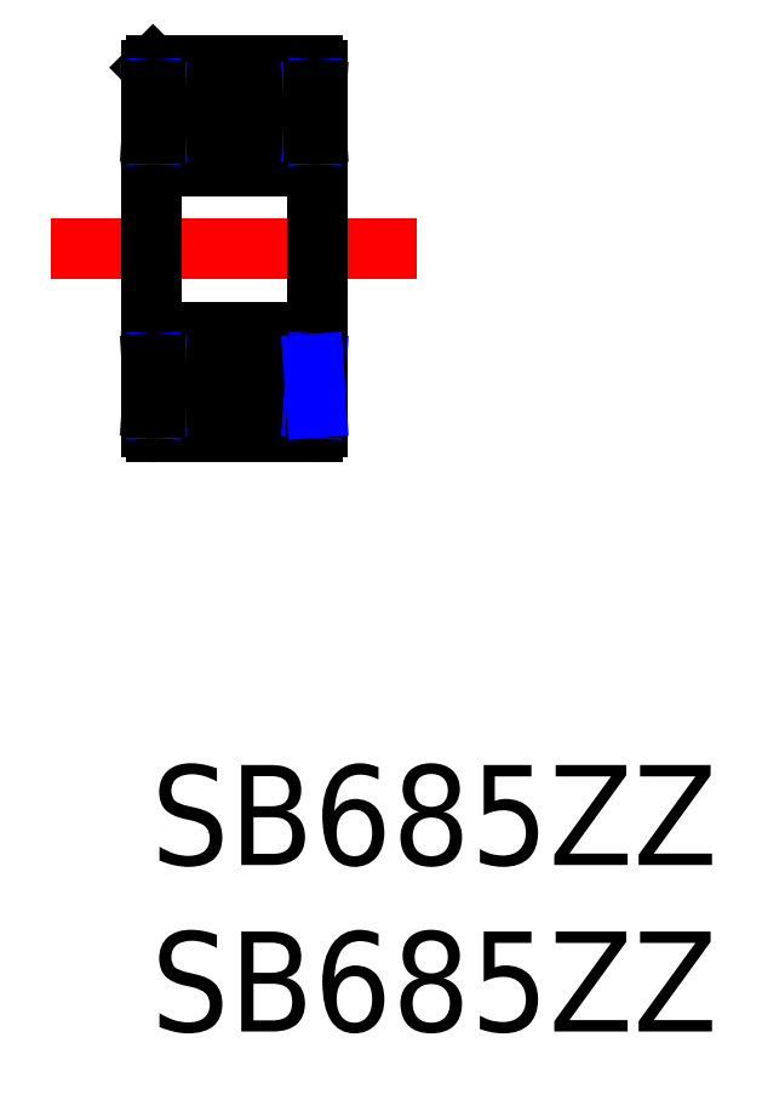
<metadata>
{"format":"dxf","ext":"dxf","renderer":"ezdxf+matplotlib","layout":"modelspace","background":"white","min_lineweight":24,"dpi":150}
</metadata>
<code>
0
SECTION
2
ENTITIES
0
INSERT
8
MSM_CONTINUOUS
2
*U6
10
0
20
0
30
0
0
INSERT
8
MSM_CONTINUOUS
2
*U7
10
0
20
0
30
0
0
LINE
8
MSM_CENTER
10
-3
20
15.5
30
0
11
8
21
15.5
31
0
0
LINE
8
MSM_CONTINUOUS
10
0.02971
20
20.94
30
0
11
0.06039
21
20.97
31
0
0
ARC
8
MSM_CONTINUOUS
10
4.85
20
20.85
30
0
40
0.15
50
0
51
90
0
ARC
8
MSM_CONTINUOUS
10
0.15
20
20.85
30
0
40
0.15
50
90
51
180
0
LINE
8
MSM_CONTINUOUS
10
3.22
20
20.04
30
0
11
4.88
21
20.04
31
0
0
LINE
8
MSM_CONTINUOUS
10
0.12
20
20.04
30
0
11
1.78
21
20.04
31
0
0
LINE
8
MSM_CONTINUOUS
10
0.15
20
21
30
0
11
4.85
21
21
31
0
0
ARC
8
MSM_CONTINUOUS
10
4.85
20
18.15
30
0
40
0.15
50
270
51
0
0
ARC
8
MSM_CONTINUOUS
10
4.85
20
12.85
30
0
40
0.15
50
0
51
90
0
ARC
8
MSM_CONTINUOUS
10
0.15
20
18.15
30
0
40
0.15
50
180
51
270
0
ARC
8
MSM_CONTINUOUS
10
0.15
20
12.85
30
0
40
0.15
50
90
51
180
0
LINE
8
MSM_CONTINUOUS
10
3.22
20
10.96
30
0
11
4.88
21
10.96
31
0
0
LINE
8
MSM_CONTINUOUS
10
0.12
20
10.96
30
0
11
1.78
21
10.96
31
0
0
LINE
8
MSM_CONTINUOUS
10
3.22
20
12.04
30
0
11
4.88
21
12.04
31
0
0
LINE
8
MSM_CONTINUOUS
10
0.12
20
12.04
30
0
11
1.78
21
12.04
31
0
0
LINE
8
MSM_CONTINUOUS
10
0.15
20
13
30
0
11
4.85
21
13
31
0
0
LINE
8
MSM_CONTINUOUS
10
3.22
20
18.96
30
0
11
4.88
21
18.96
31
0
0
LINE
8
MSM_CONTINUOUS
10
0.12
20
18.96
30
0
11
1.78
21
18.96
31
0
0
LINE
8
MSM_CONTINUOUS
10
0.15
20
18
30
0
11
4.85
21
18
31
0
0
ARC
8
MSM_CONTINUOUS
10
4.85
20
10.15
30
0
40
0.15
50
270
51
0
0
ARC
8
MSM_CONTINUOUS
10
0.15
20
10.15
30
0
40
0.15
50
180
51
270
0
LINE
8
MSM_CONTINUOUS
10
4.85
20
10
30
0
11
0.15
21
10
31
0
0
LINE
8
MSM_CONTINUOUS
10
0
20
10.15
30
0
11
0
21
20.85
31
0
0
LINE
8
MSM_CONTINUOUS
10
5
20
20.85
30
0
11
5
21
10.15
31
0
0
CIRCLE
8
MSM_CONTINUOUS
10
2.5
20
19.5
30
0
40
0.9
0
CIRCLE
8
MSM_CONTINUOUS
10
2.5
20
11.5
30
0
40
0.9
0
LINE
8
MSM_NARROW
10
4.88
20
18.96
30
0
11
4.97
21
20.27
31
0
0
LINE
8
MSM_CONTINUOUS
10
4.88
20
20.27
30
0
11
4.88
21
18.96
31
0
0
LINE
8
MSM_NARROW
10
4.97
20
18.96
30
0
11
4.88
21
20.27
31
0
0
LINE
8
MSM_CONTINUOUS
10
4.97
20
20.27
30
0
11
4.97
21
18.96
31
0
0
LINE
8
MSM_CONTINUOUS
10
4.88
20
18.96
30
0
11
5
21
18.96
31
0
0
LINE
8
MSM_CONTINUOUS
10
5
20
20.27
30
0
11
4.88
21
20.27
31
0
0
LINE
8
MSM_NARROW
10
0.03
20
18.96
30
0
11
0.12
21
20.27
31
0
0
LINE
8
MSM_NARROW
10
0.03
20
20.27
30
0
11
0.12
21
18.96
31
0
0
LINE
8
MSM_CONTINUOUS
10
0.12
20
20.27
30
0
11
0.12
21
18.96
31
0
0
LINE
8
MSM_CONTINUOUS
10
0.12
20
18.96
30
0
11
0
21
18.96
31
0
0
LINE
8
MSM_CONTINUOUS
10
0
20
20.27
30
0
11
0.12
21
20.27
31
0
0
LINE
8
MSM_CONTINUOUS
10
0.03
20
20.27
30
0
11
0.03
21
18.96
31
0
0
LINE
8
MSM_CONTINUOUS
10
4.88
20
12.04
30
0
11
5
21
12.04
31
0
0
LINE
8
MSM_CONTINUOUS
10
0.12
20
12.04
30
0
11
2.84e-14
21
12.04
31
0
0
LINE
8
MSM_CONTINUOUS
10
5
20
10.73
30
0
11
4.88
21
10.73
31
0
0
LINE
8
MSM_CONTINUOUS
10
0
20
10.73
30
0
11
0.12
21
10.73
31
0
0
LINE
8
MSM_CONTINUOUS
10
4.88
20
10.73
30
0
11
4.88
21
12.04
31
0
0
LINE
8
MSM_NARROW
10
4.97
20
12.04
30
0
11
4.88
21
10.73
31
0
0
LINE
8
MSM_CONTINUOUS
10
4.97
20
10.73
30
0
11
4.97
21
12.04
31
0
0
LINE
8
MSM_NARROW
10
4.88
20
12.04
30
0
11
4.97
21
10.73
31
0
0
LINE
8
MSM_NARROW
10
0.03
20
12.04
30
0
11
0.12
21
10.73
31
0
0
LINE
8
MSM_NARROW
10
0.03
20
10.73
30
0
11
0.12
21
12.04
31
0
0
LINE
8
MSM_CONTINUOUS
10
0.03
20
10.73
30
0
11
0.03
21
12.04
31
0
0
LINE
8
MSM_CONTINUOUS
10
0.12
20
10.73
30
0
11
0.12
21
12.04
31
0
0
ENDSEC
0
EOF

</code>
